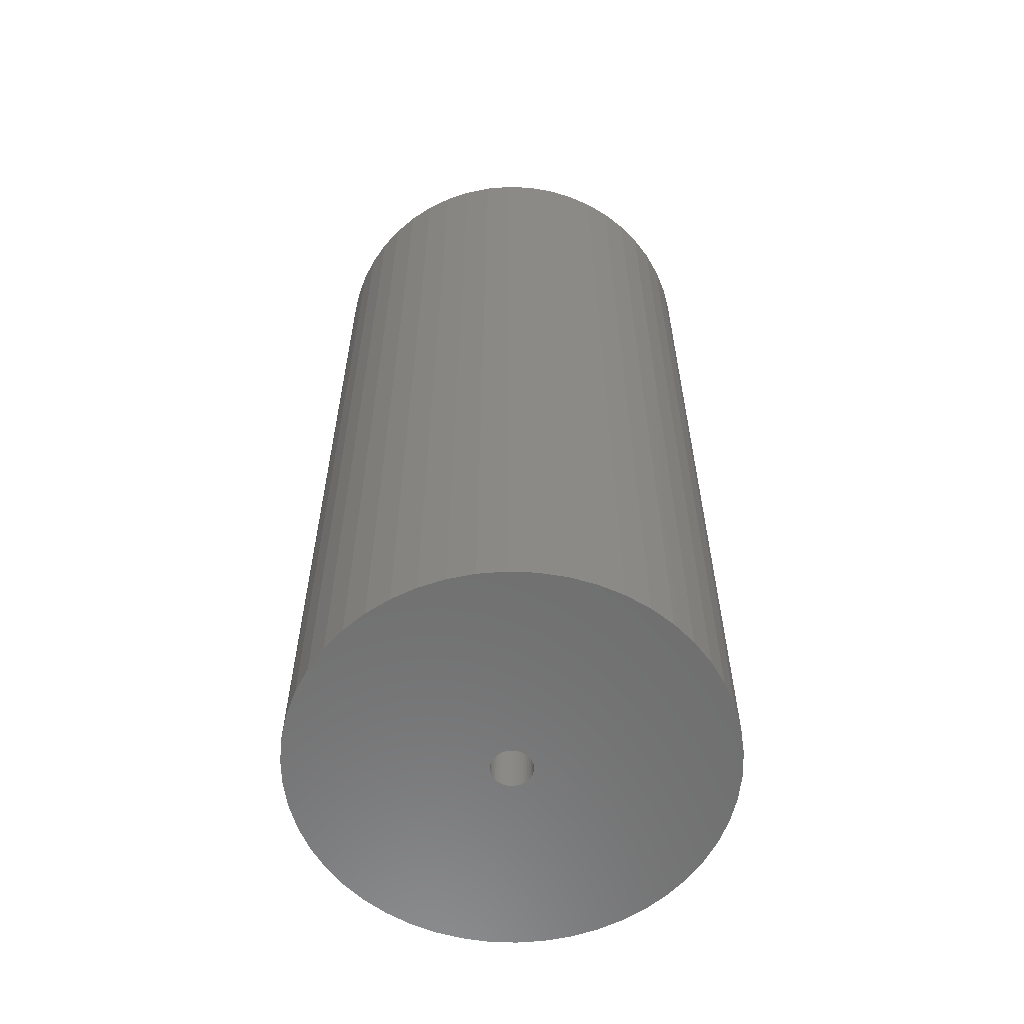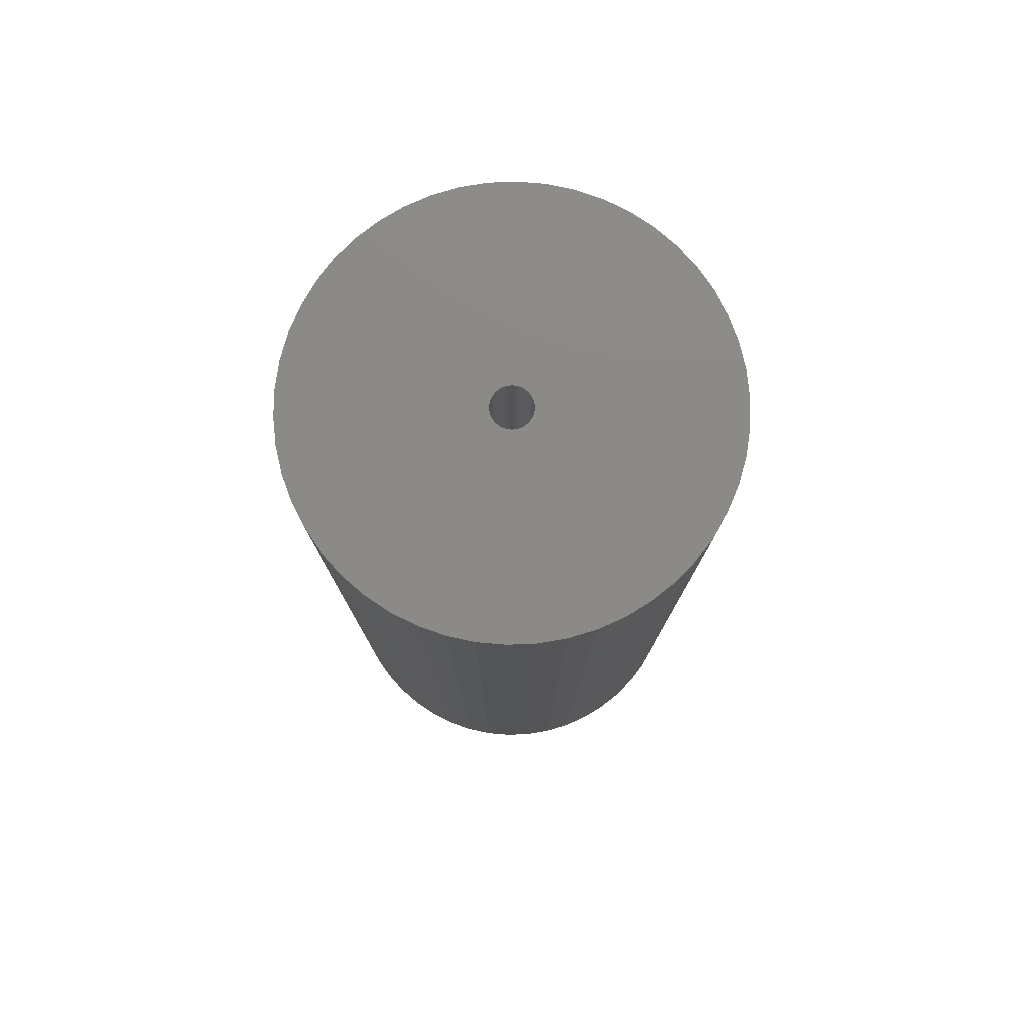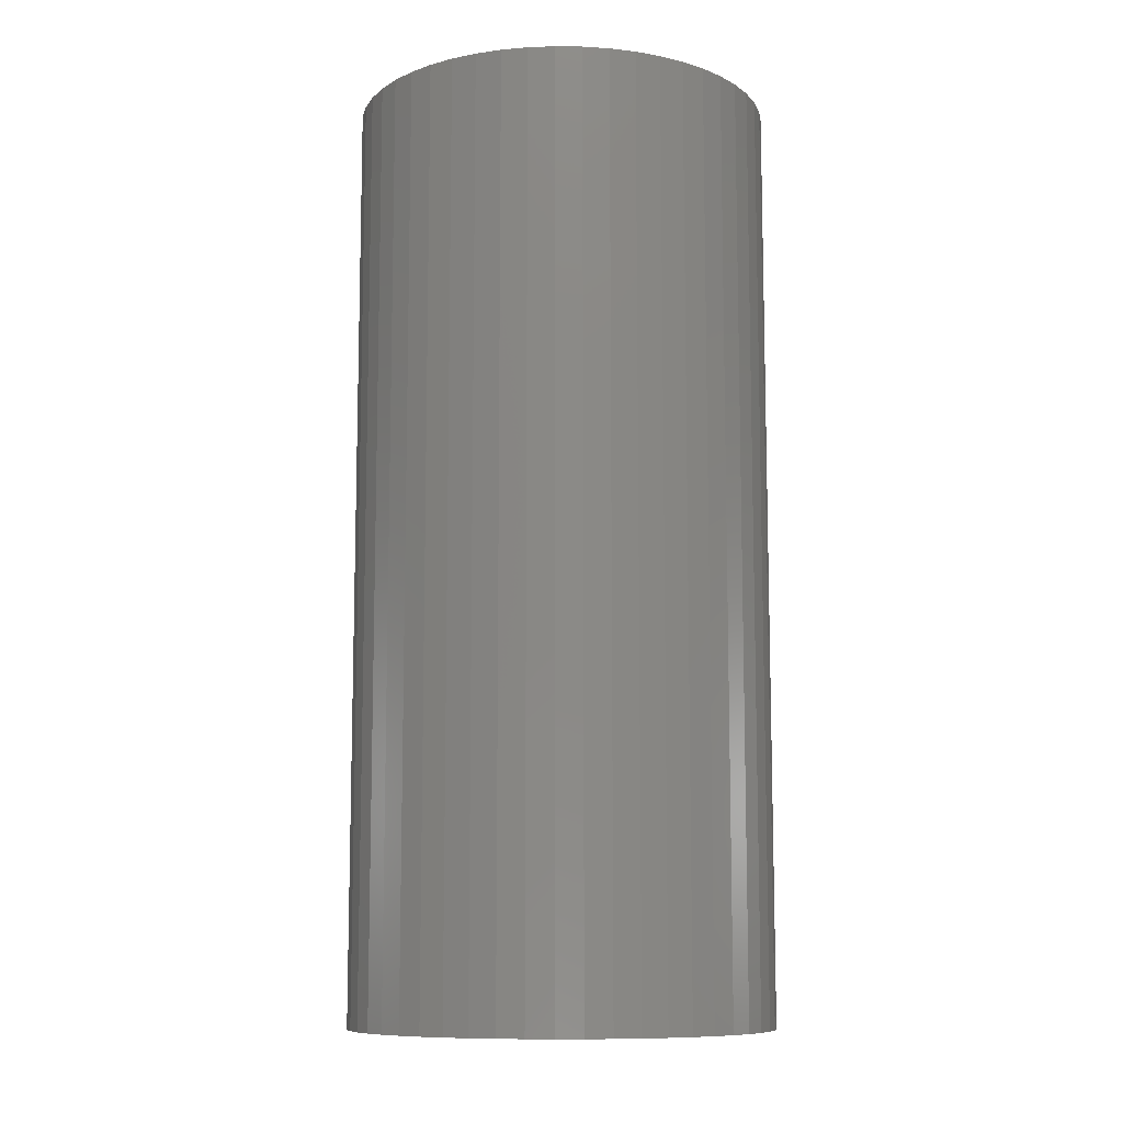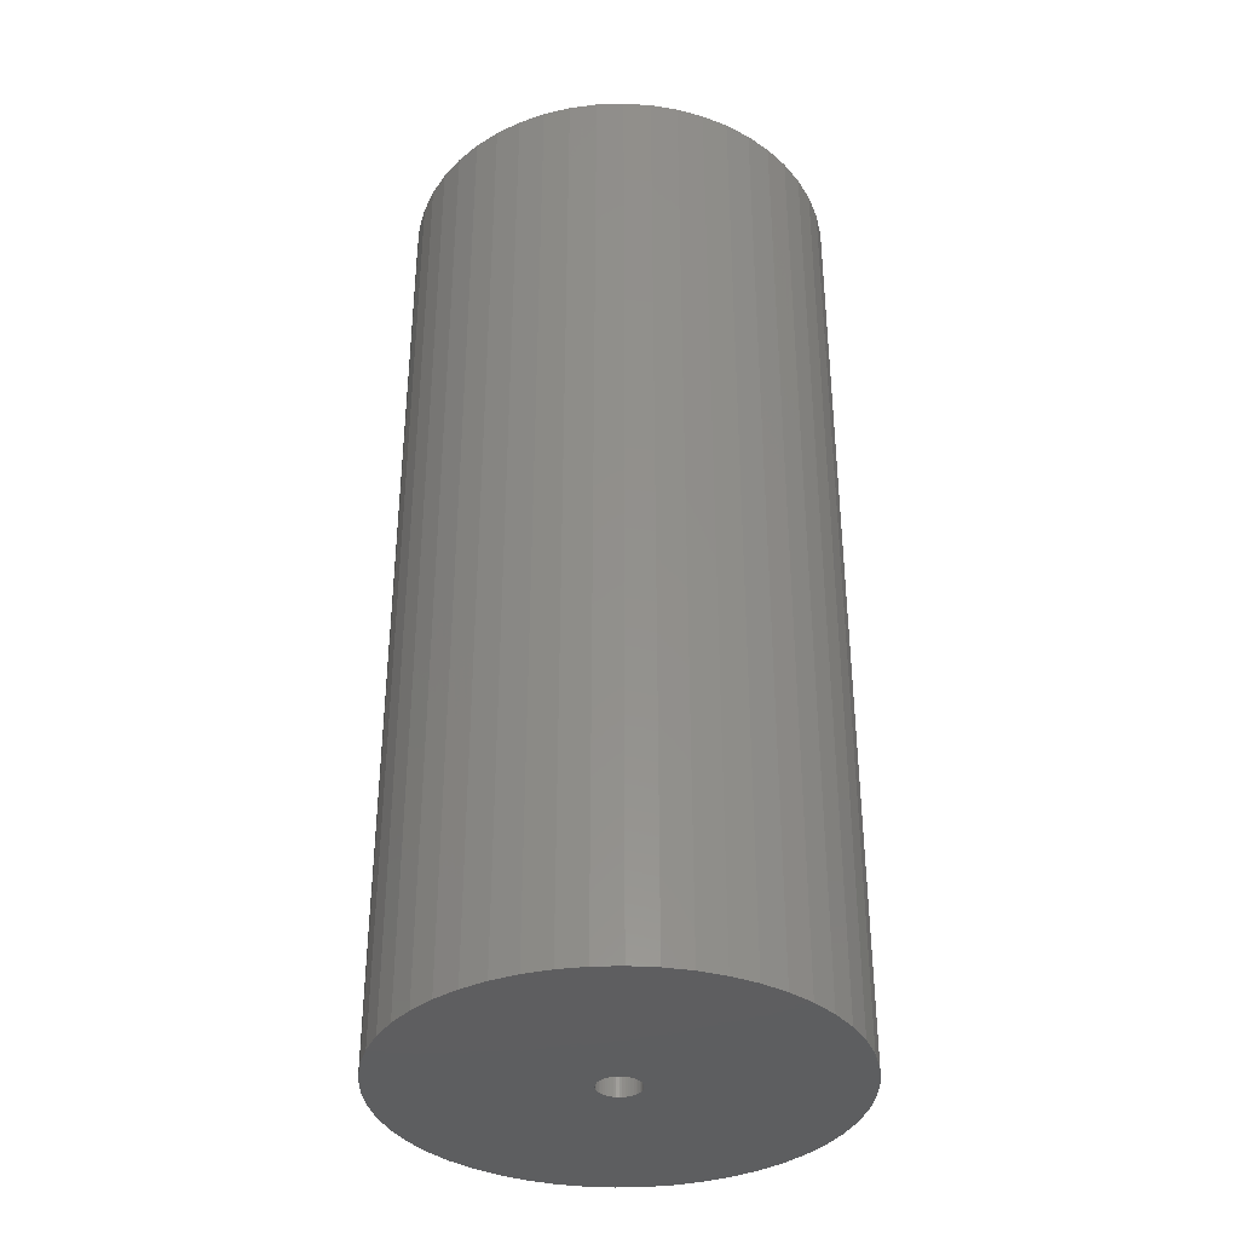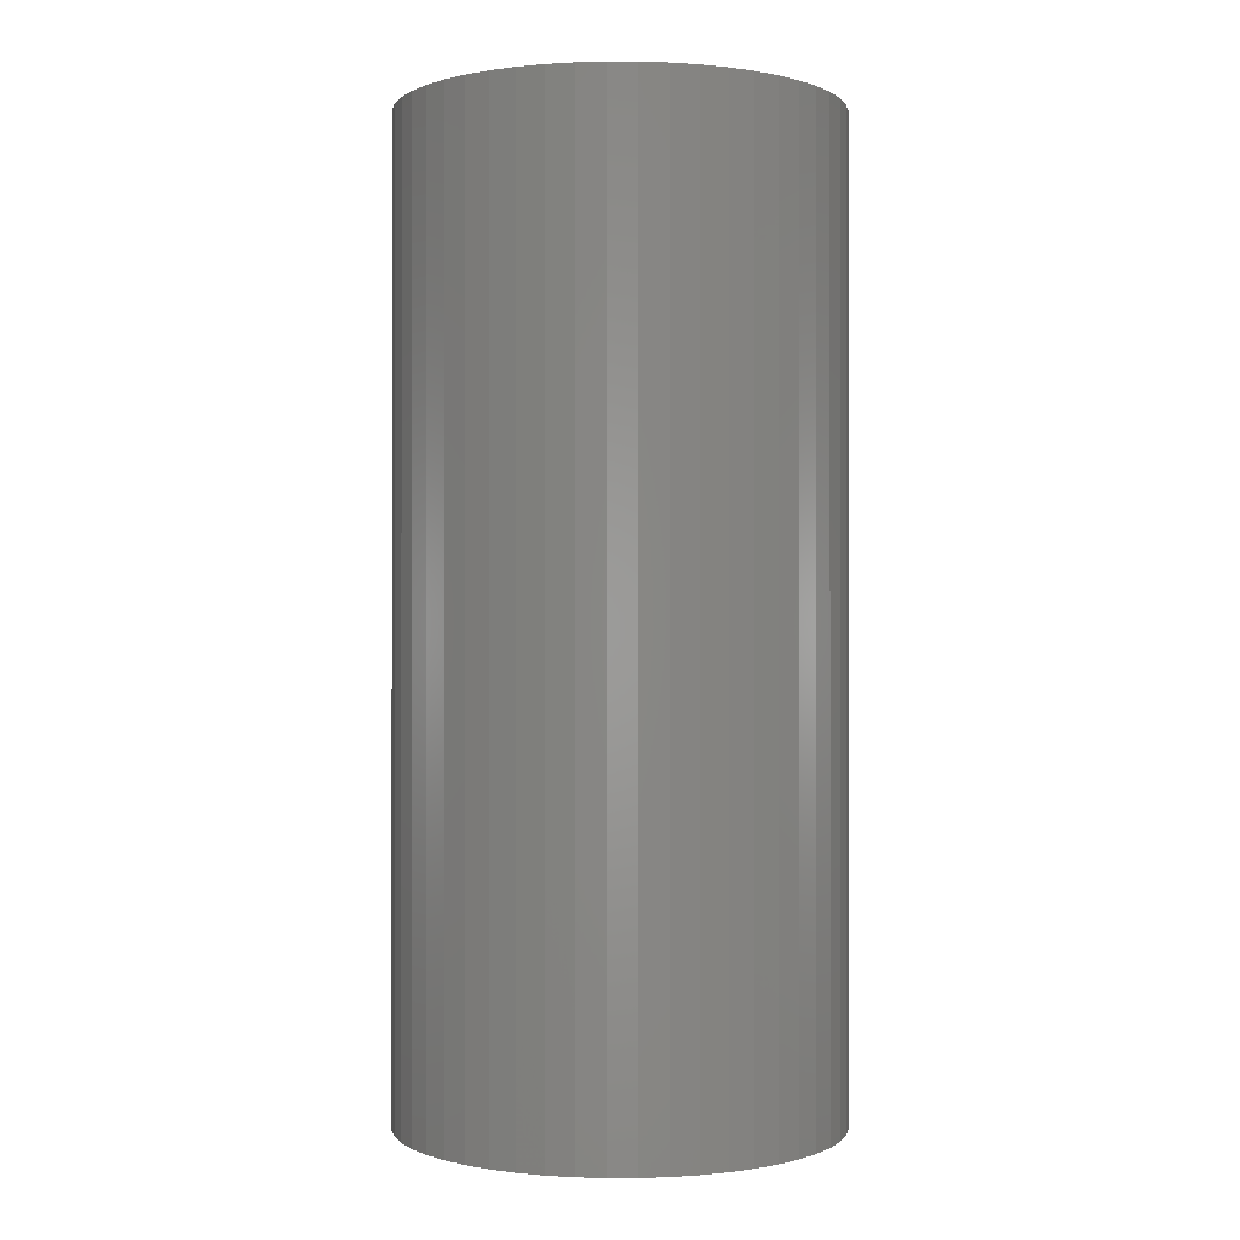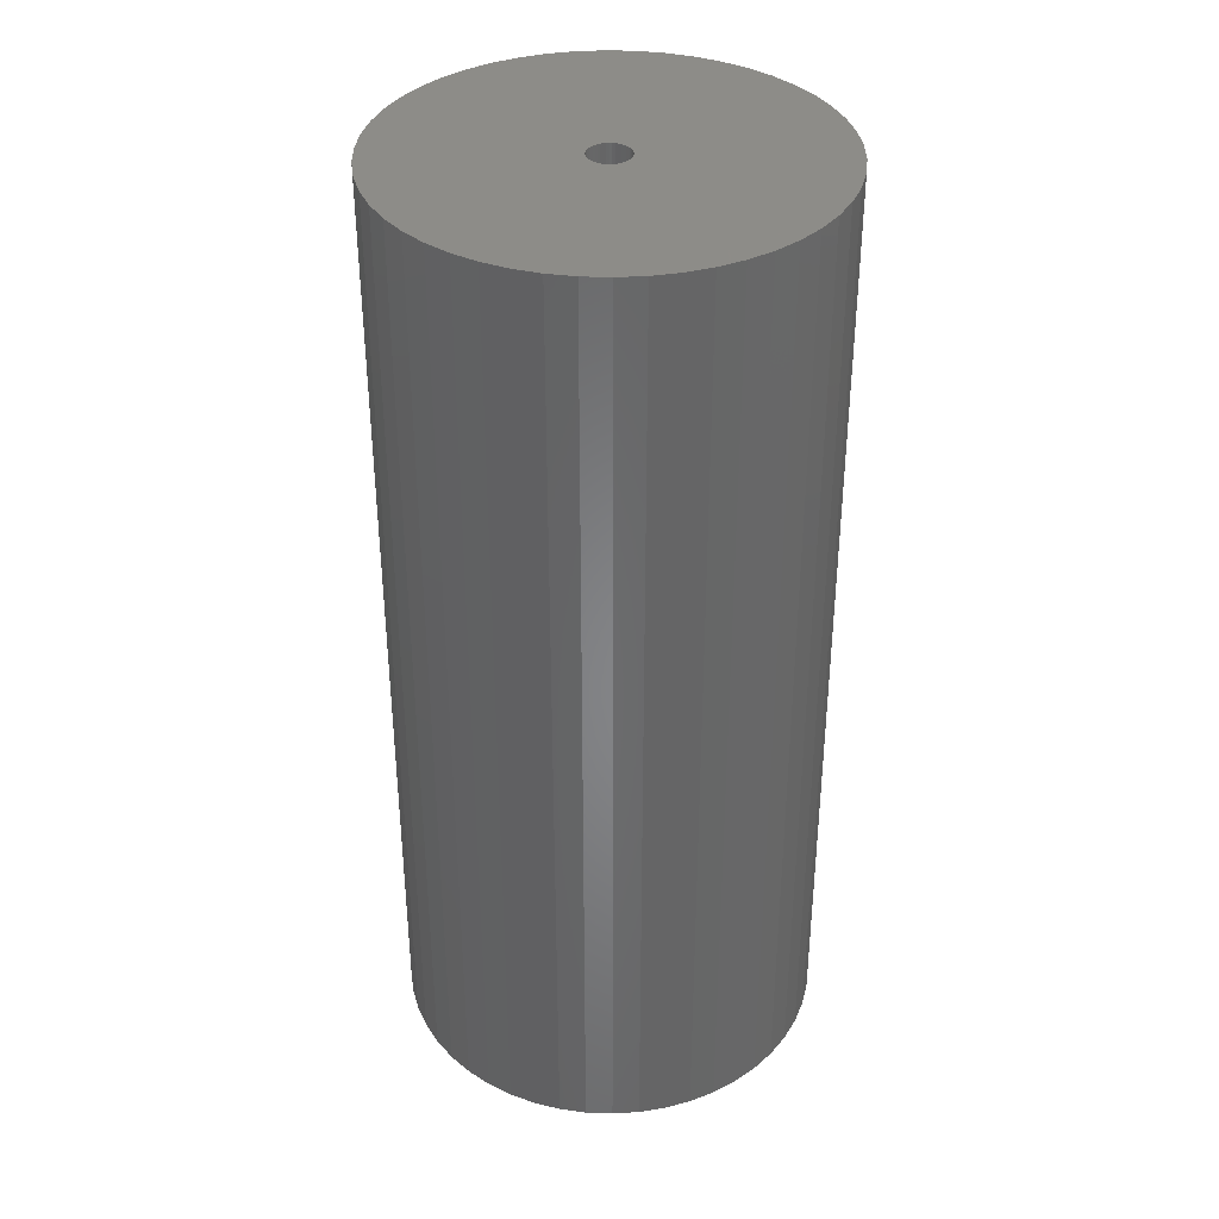
<metadata>
{"format":"stl","ext":"stl","renderer":"f3d","projection":"perspective","resolution":1024,"background":"white","views":[{"elev":-60.0,"azim":55.2,"up":"+Z"},{"elev":78.6,"azim":48.1,"up":"+Z"},{"elev":-10.0,"azim":-66.7,"up":"+Z"},{"elev":-35.9,"azim":-105.5,"up":"+Z"},{"elev":-0.1,"azim":-130.2,"up":"+Z"},{"elev":36.8,"azim":103.6,"up":"+Z"}]}
</metadata>
<code>
# stl→obj: 200 verts, 400 faces
v 16.25 0 36
v 16.12 2.037 -36
v 16.12 2.037 36
v 16.25 0 -36
v -16.25 0 -36
v -16.12 2.037 36
v -16.12 2.037 -36
v -16.25 0 36
v 1.02 16.22 -36
v -1.02 16.22 36
v 1.02 16.22 36
v -1.02 16.22 -36
v -1.02 -16.22 -36
v 1.02 -16.22 36
v -1.02 -16.22 36
v 1.02 -16.22 -36
v 11.85 11.12 -36
v 10.36 12.52 36
v 11.85 11.12 36
v 10.36 12.52 -36
v -10.36 12.52 -36
v -11.85 11.12 36
v -10.36 12.52 36
v -11.85 11.12 -36
v -5.022 15.45 -36
v -6.919 14.7 36
v -5.022 15.45 36
v -6.919 14.7 -36
v 15.11 5.982 36
v 14.24 7.829 -36
v 14.24 7.829 36
v 15.11 5.982 -36
v 15.74 4.041 -36
v 15.74 4.041 36
v 13.15 9.552 -36
v 13.15 9.552 36
v 6.919 14.7 -36
v 5.022 15.45 36
v 6.919 14.7 36
v 5.022 15.45 -36
v 3.045 15.96 36
v 3.045 15.96 -36
v 8.707 13.72 36
v 8.707 13.72 -36
v -15.11 5.982 -36
v -14.24 7.829 36
v -14.24 7.829 -36
v -15.11 5.982 36
v -13.15 9.552 -36
v -13.15 9.552 36
v -15.74 4.041 -36
v -15.74 4.041 36
v -8.707 13.72 36
v -8.707 13.72 -36
v -3.045 15.96 36
v -3.045 15.96 -36
v 3.045 -15.96 36
v 3.045 -15.96 -36
v 1.55 0 36
v 1.538 0.1943 36
v 16.12 -2.037 36
v 1.501 0.3855 36
v 1.538 -0.1943 36
v 1.441 0.5706 36
v 15.74 -4.041 36
v 1.358 0.7467 36
v 1.501 -0.3855 36
v 1.254 0.9111 36
v 15.11 -5.982 36
v 1.13 1.061 36
v 1.441 -0.5706 36
v 0.988 1.194 36
v 14.24 -7.829 36
v 0.8305 1.309 36
v 1.358 -0.7467 36
v 0.66 1.402 36
v 13.15 -9.552 36
v 0.479 1.474 36
v 1.254 -0.9111 36
v 11.85 -11.12 36
v 0.2904 1.523 36
v 0.09732 1.547 36
v -0.09732 1.547 36
v -0.2904 1.523 36
v -0.479 1.474 36
v -0.66 1.402 36
v -0.8305 1.309 36
v -0.988 1.194 36
v -1.13 1.061 36
v -1.254 0.9111 36
v 1.13 -1.061 36
v 10.36 -12.52 36
v 0.988 -1.194 36
v 8.707 -13.72 36
v 0.8305 -1.309 36
v 6.919 -14.7 36
v 0.66 -1.402 36
v 5.022 -15.45 36
v 0.479 -1.474 36
v 0.2904 -1.523 36
v 0.09732 -1.547 36
v -0.09732 -1.547 36
v -0.2904 -1.523 36
v -3.045 -15.96 36
v -0.479 -1.474 36
v -5.022 -15.45 36
v -0.66 -1.402 36
v -6.919 -14.7 36
v -0.8305 -1.309 36
v -8.707 -13.72 36
v -0.988 -1.194 36
v -10.36 -12.52 36
v -1.13 -1.061 36
v -11.85 -11.12 36
v -1.254 -0.9111 36
v -13.15 -9.552 36
v -1.358 -0.7467 36
v -14.24 -7.829 36
v -1.441 -0.5706 36
v -15.11 -5.982 36
v -1.501 -0.3855 36
v -15.74 -4.041 36
v -1.538 -0.1943 36
v -16.12 -2.037 36
v -1.55 0 36
v -1.358 0.7467 36
v -1.441 0.5706 36
v -1.501 0.3855 36
v -1.538 0.1943 36
v 16.12 -2.037 -36
v 15.74 -4.041 -36
v 15.11 -5.982 -36
v -14.24 -7.829 -36
v -15.11 -5.982 -36
v 1.55 0 -36
v 1.538 -0.1943 -36
v 1.501 -0.3855 -36
v 1.538 0.1943 -36
v 1.441 -0.5706 -36
v 14.24 -7.829 -36
v 1.358 -0.7467 -36
v 13.15 -9.552 -36
v 1.501 0.3855 -36
v 1.254 -0.9111 -36
v 11.85 -11.12 -36
v 1.13 -1.061 -36
v 10.36 -12.52 -36
v 1.441 0.5706 -36
v 0.988 -1.194 -36
v 8.707 -13.72 -36
v 0.8305 -1.309 -36
v 6.919 -14.7 -36
v 1.358 0.7467 -36
v 0.66 -1.402 -36
v 5.022 -15.45 -36
v 0.479 -1.474 -36
v 1.254 0.9111 -36
v 0.2904 -1.523 -36
v 0.09732 -1.547 -36
v -0.09732 -1.547 -36
v -0.2904 -1.523 -36
v -3.045 -15.96 -36
v -0.479 -1.474 -36
v -5.022 -15.45 -36
v -0.66 -1.402 -36
v -6.919 -14.7 -36
v -0.8305 -1.309 -36
v -8.707 -13.72 -36
v -0.988 -1.194 -36
v -10.36 -12.52 -36
v -1.13 -1.061 -36
v -11.85 -11.12 -36
v -1.254 -0.9111 -36
v 1.13 1.061 -36
v 0.988 1.194 -36
v 0.8305 1.309 -36
v 0.66 1.402 -36
v 0.479 1.474 -36
v 0.2904 1.523 -36
v 0.09732 1.547 -36
v -0.09732 1.547 -36
v -0.2904 1.523 -36
v -0.479 1.474 -36
v -0.66 1.402 -36
v -0.8305 1.309 -36
v -0.988 1.194 -36
v -1.13 1.061 -36
v -1.254 0.9111 -36
v -1.358 0.7467 -36
v -1.441 0.5706 -36
v -1.501 0.3855 -36
v -1.538 0.1943 -36
v -1.55 0 -36
v -13.15 -9.552 -36
v -1.358 -0.7467 -36
v -1.441 -0.5706 -36
v -1.501 -0.3855 -36
v -15.74 -4.041 -36
v -1.538 -0.1943 -36
v -16.12 -2.037 -36
f 1 2 3
f 2 1 4
f 5 6 7
f 6 5 8
f 9 10 11
f 10 9 12
f 13 14 15
f 14 13 16
f 17 18 19
f 18 17 20
f 21 22 23
f 22 21 24
f 25 26 27
f 26 25 28
f 29 30 31
f 30 29 32
f 3 33 34
f 33 3 2
f 31 35 36
f 35 31 30
f 37 38 39
f 38 37 40
f 40 41 38
f 41 40 42
f 20 43 18
f 43 20 44
f 45 46 47
f 46 45 48
f 49 22 24
f 22 49 50
f 51 48 45
f 48 51 52
f 28 53 26
f 53 28 54
f 12 55 10
f 55 12 56
f 16 57 14
f 57 16 58
f 34 32 29
f 32 34 33
f 36 17 19
f 17 36 35
f 42 11 41
f 11 42 9
f 44 39 43
f 39 44 37
f 47 50 49
f 50 47 46
f 7 52 51
f 52 7 6
f 59 1 3
f 60 3 34
f 1 59 61
f 62 34 29
f 63 61 59
f 64 29 31
f 61 63 65
f 66 31 36
f 67 65 63
f 68 36 19
f 65 67 69
f 70 19 18
f 71 69 67
f 72 18 43
f 69 71 73
f 74 43 39
f 75 73 71
f 76 39 38
f 73 75 77
f 78 38 41
f 79 77 75
f 77 79 80
f 3 60 59
f 34 62 60
f 29 64 62
f 31 66 64
f 36 68 66
f 19 70 68
f 81 41 11
f 18 72 70
f 43 74 72
f 39 76 74
f 38 78 76
f 41 81 78
f 11 82 81
f 11 83 82
f 10 83 11
f 83 10 84
f 55 84 10
f 84 55 85
f 27 85 55
f 85 27 86
f 26 86 27
f 86 26 87
f 53 87 26
f 87 53 88
f 23 88 53
f 88 23 89
f 22 89 23
f 89 22 90
f 91 80 79
f 80 91 92
f 93 92 91
f 92 93 94
f 95 94 93
f 94 95 96
f 97 96 95
f 96 97 98
f 99 98 97
f 98 99 57
f 100 57 99
f 57 100 14
f 101 14 100
f 102 14 101
f 15 102 103
f 104 103 105
f 106 105 107
f 108 107 109
f 110 109 111
f 102 15 14
f 112 111 113
f 114 113 115
f 116 115 117
f 118 117 119
f 120 119 121
f 122 121 123
f 124 123 125
f 50 90 22
f 103 104 15
f 90 50 126
f 105 106 104
f 46 126 50
f 107 108 106
f 126 46 127
f 109 110 108
f 48 127 46
f 111 112 110
f 127 48 128
f 113 114 112
f 52 128 48
f 115 116 114
f 128 52 129
f 117 118 116
f 6 129 52
f 119 120 118
f 129 6 125
f 121 122 120
f 8 125 6
f 123 124 122
f 125 8 124
f 54 23 53
f 23 54 21
f 56 27 55
f 27 56 25
f 61 4 1
f 4 61 130
f 69 131 65
f 131 69 132
f 65 130 61
f 130 65 131
f 133 120 134
f 120 133 118
f 135 4 130
f 136 130 131
f 4 135 2
f 137 131 132
f 138 2 135
f 139 132 140
f 2 138 33
f 141 140 142
f 143 33 138
f 144 142 145
f 33 143 32
f 146 145 147
f 148 32 143
f 149 147 150
f 32 148 30
f 151 150 152
f 153 30 148
f 154 152 155
f 30 153 35
f 156 155 58
f 157 35 153
f 35 157 17
f 130 136 135
f 131 137 136
f 132 139 137
f 140 141 139
f 142 144 141
f 145 146 144
f 158 58 16
f 147 149 146
f 150 151 149
f 152 154 151
f 155 156 154
f 58 158 156
f 16 159 158
f 16 160 159
f 13 160 16
f 160 13 161
f 162 161 13
f 161 162 163
f 164 163 162
f 163 164 165
f 166 165 164
f 165 166 167
f 168 167 166
f 167 168 169
f 170 169 168
f 169 170 171
f 172 171 170
f 171 172 173
f 174 17 157
f 17 174 20
f 175 20 174
f 20 175 44
f 176 44 175
f 44 176 37
f 177 37 176
f 37 177 40
f 178 40 177
f 40 178 42
f 179 42 178
f 42 179 9
f 180 9 179
f 181 9 180
f 12 181 182
f 56 182 183
f 25 183 184
f 28 184 185
f 54 185 186
f 181 12 9
f 21 186 187
f 24 187 188
f 49 188 189
f 47 189 190
f 45 190 191
f 51 191 192
f 7 192 193
f 194 173 172
f 182 56 12
f 173 194 195
f 183 25 56
f 133 195 194
f 184 28 25
f 195 133 196
f 185 54 28
f 134 196 133
f 186 21 54
f 196 134 197
f 187 24 21
f 198 197 134
f 188 49 24
f 197 198 199
f 189 47 49
f 200 199 198
f 190 45 47
f 199 200 193
f 191 51 45
f 5 193 200
f 192 7 51
f 193 5 7
f 150 92 94
f 92 150 147
f 134 122 198
f 122 134 120
f 147 80 92
f 80 147 145
f 152 94 96
f 94 152 150
f 155 96 98
f 96 155 152
f 58 98 57
f 98 58 155
f 73 132 69
f 132 73 140
f 77 140 73
f 140 77 142
f 162 15 104
f 15 162 13
f 166 106 108
f 106 166 164
f 164 104 106
f 104 164 162
f 172 116 194
f 116 172 114
f 172 112 114
f 112 172 170
f 198 124 200
f 124 198 122
f 200 8 5
f 8 200 124
f 80 142 77
f 142 80 145
f 168 108 110
f 108 168 166
f 170 110 112
f 110 170 168
f 194 118 133
f 118 194 116
f 135 60 138
f 60 135 59
f 125 192 129
f 192 125 193
f 181 82 83
f 82 181 180
f 159 102 101
f 102 159 160
f 175 70 72
f 70 175 174
f 187 88 89
f 88 187 186
f 184 85 86
f 85 184 183
f 148 66 153
f 66 148 64
f 153 68 157
f 68 153 66
f 178 76 78
f 76 178 177
f 179 78 81
f 78 179 178
f 176 72 74
f 72 176 175
f 127 189 126
f 189 127 190
f 90 187 89
f 187 90 188
f 128 190 127
f 190 128 191
f 185 86 87
f 86 185 184
f 183 84 85
f 84 183 182
f 154 99 97
f 99 154 156
f 143 64 148
f 64 143 62
f 138 62 143
f 62 138 60
f 157 70 174
f 70 157 68
f 180 81 82
f 81 180 179
f 177 74 76
f 74 177 176
f 126 188 90
f 188 126 189
f 129 191 128
f 191 129 192
f 186 87 88
f 87 186 185
f 182 83 84
f 83 182 181
f 139 67 137
f 67 139 71
f 137 63 136
f 63 137 67
f 117 196 119
f 196 117 195
f 113 173 115
f 173 113 171
f 158 101 100
f 101 158 159
f 149 95 93
f 95 149 151
f 136 59 135
f 59 136 63
f 161 105 103
f 105 161 163
f 119 197 121
f 197 119 196
f 146 79 144
f 79 146 91
f 151 97 95
f 97 151 154
f 141 71 139
f 71 141 75
f 144 75 141
f 75 144 79
f 160 103 102
f 103 160 161
f 115 195 117
f 195 115 173
f 121 199 123
f 199 121 197
f 123 193 125
f 193 123 199
f 146 93 91
f 93 146 149
f 156 100 99
f 100 156 158
f 169 113 111
f 113 169 171
f 167 111 109
f 111 167 169
f 163 107 105
f 107 163 165
f 165 109 107
f 109 165 167

</code>
